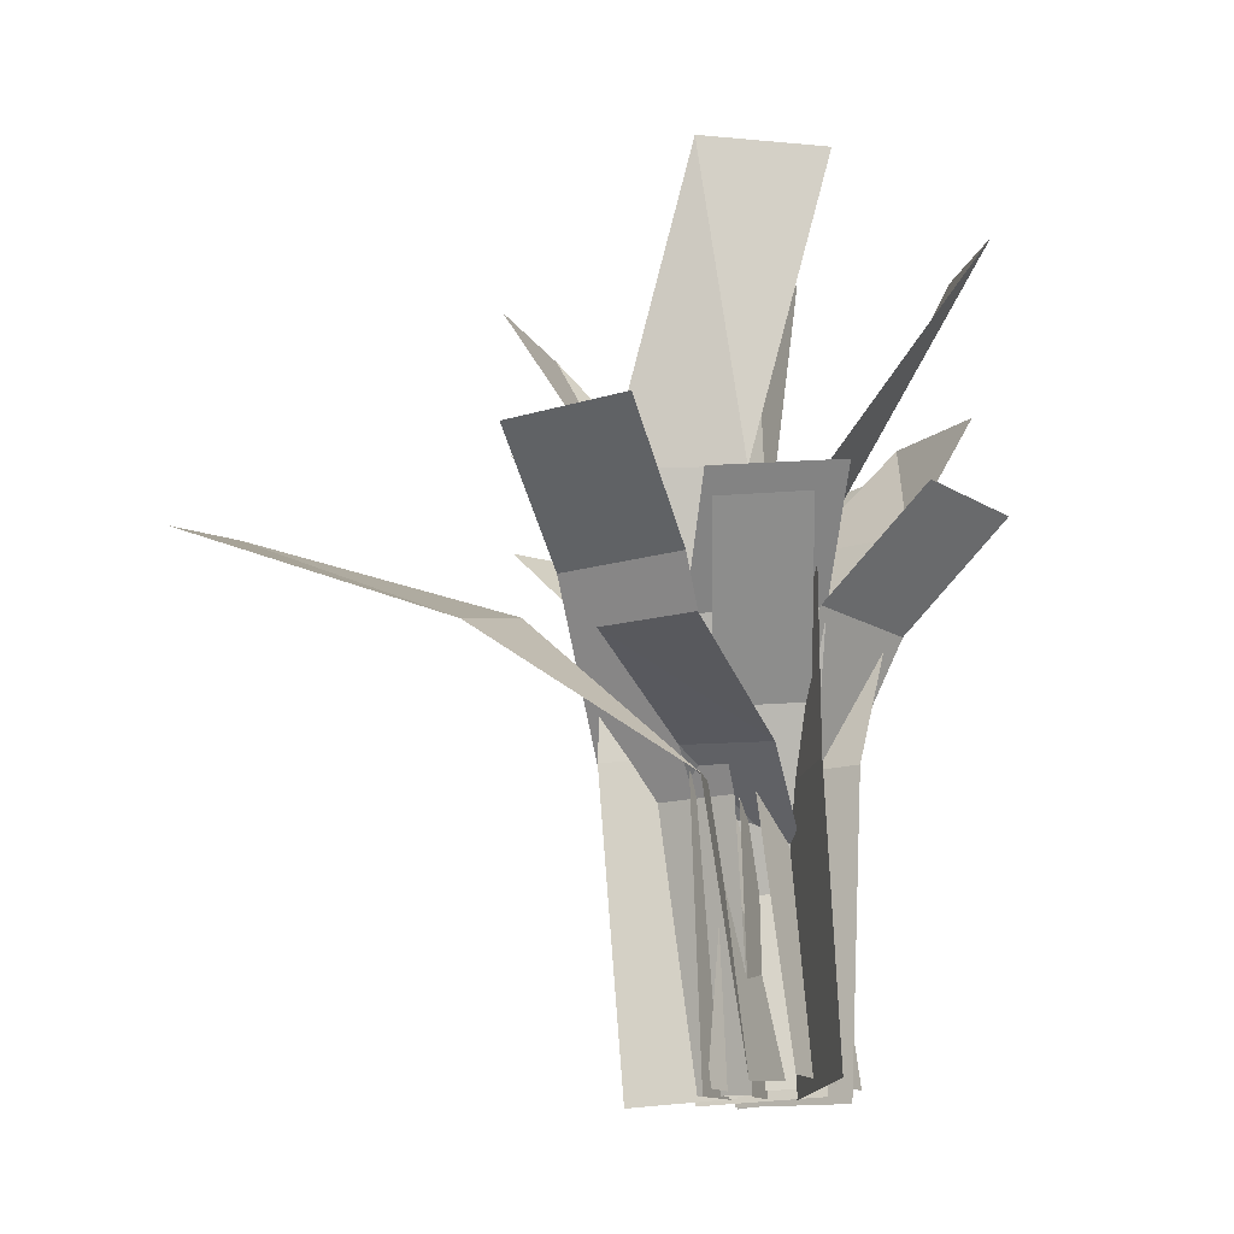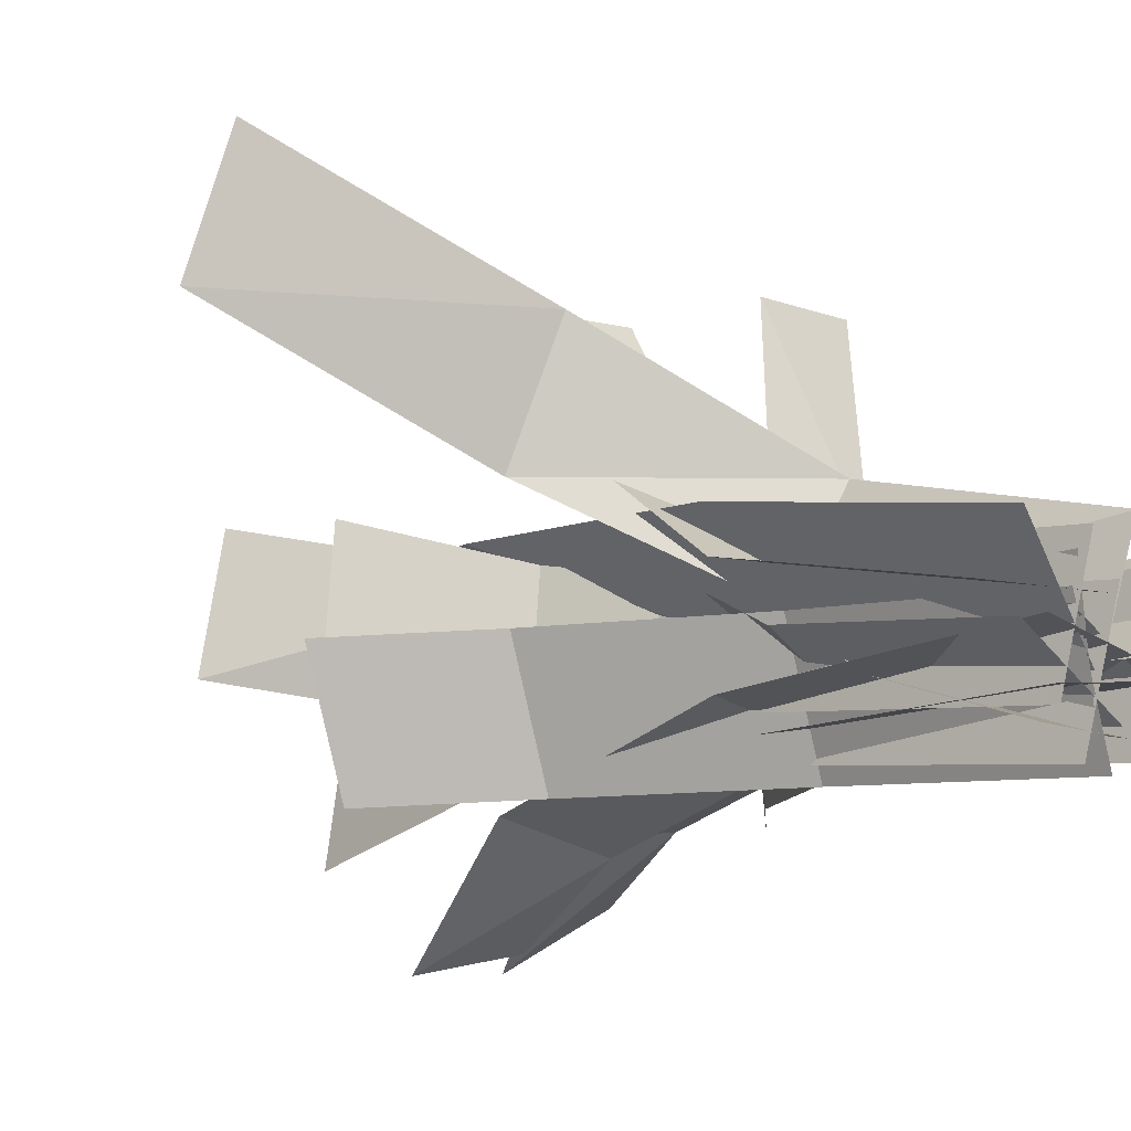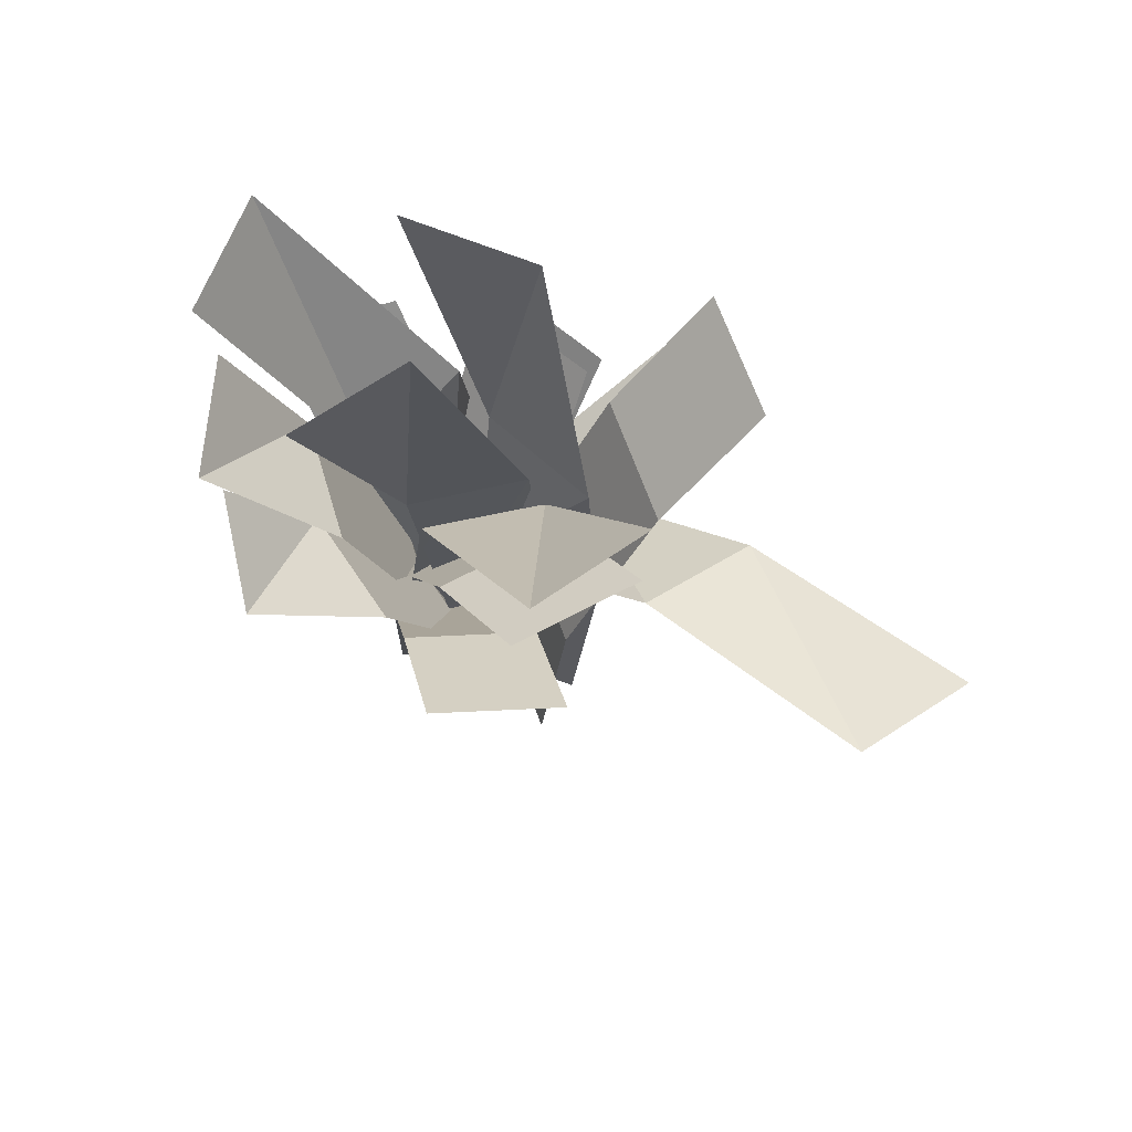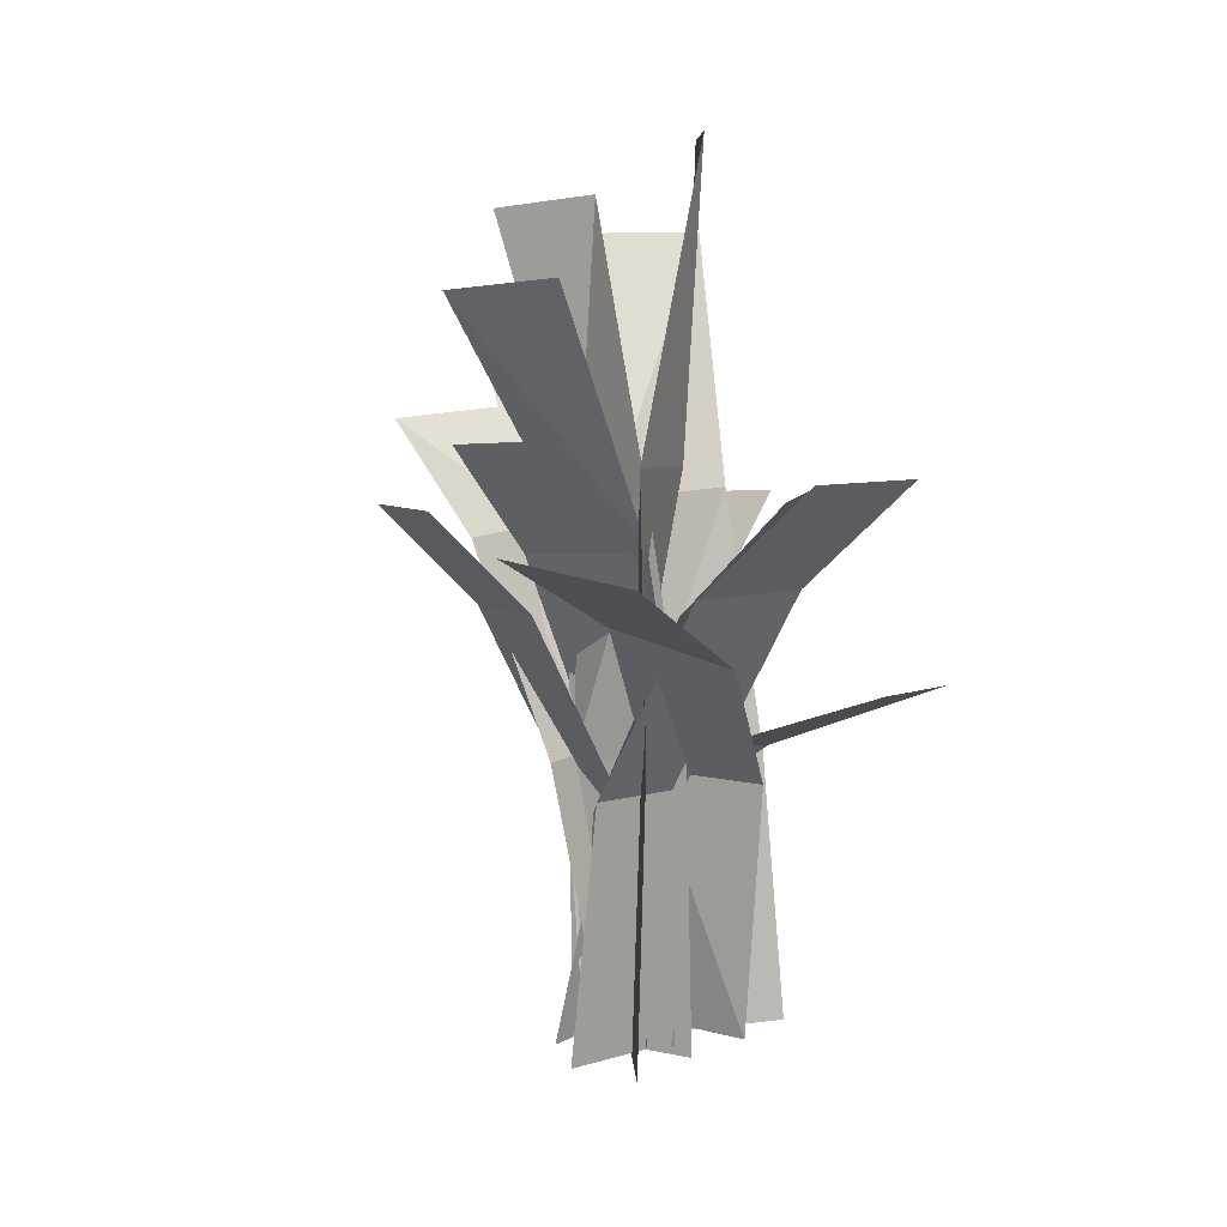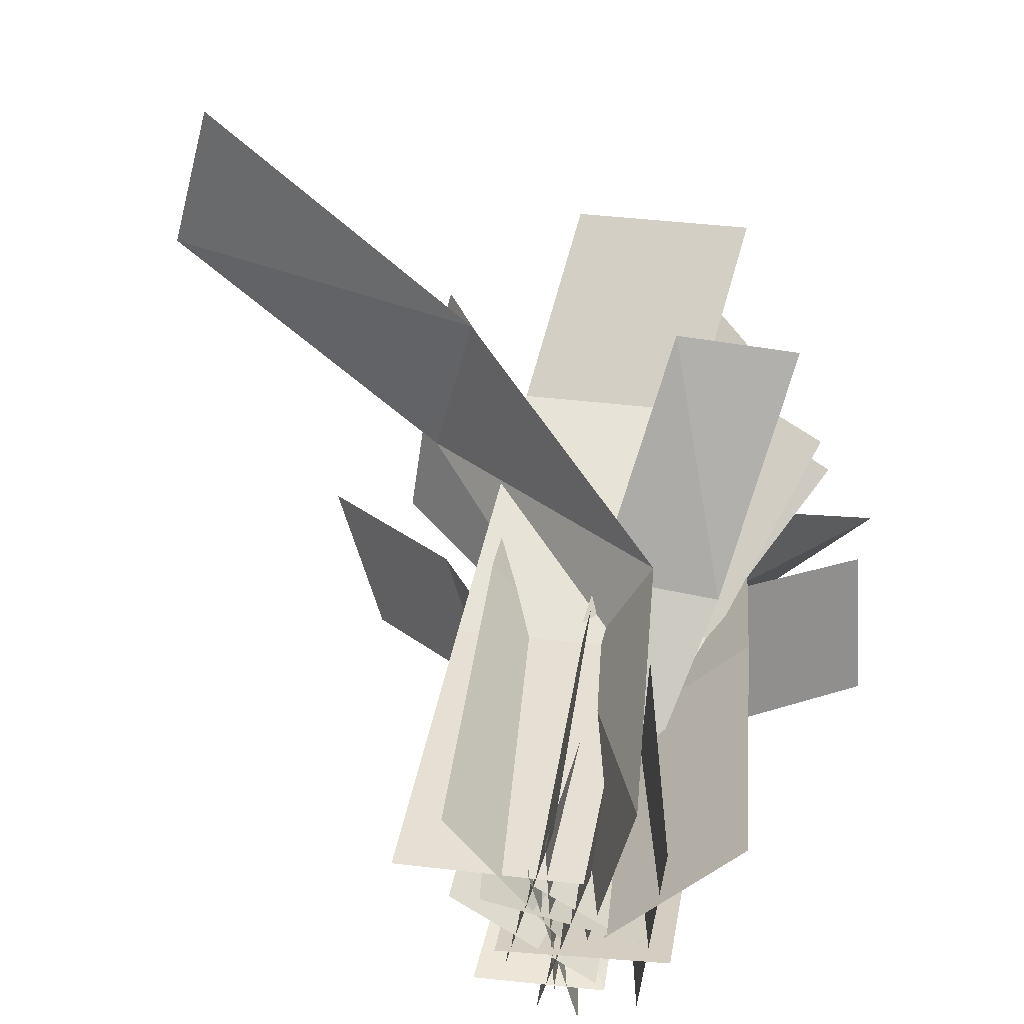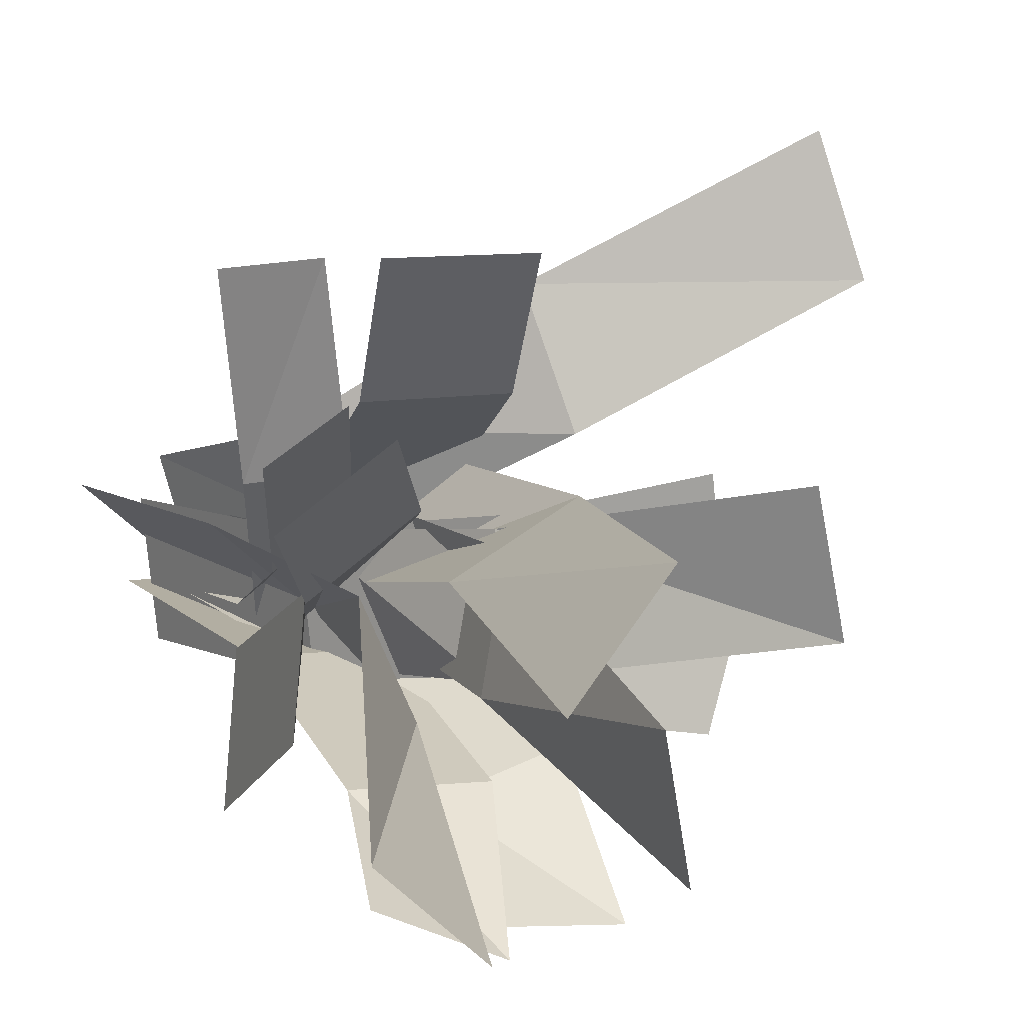
<metadata>
{"format":"obj","ext":"obj","renderer":"f3d","projection":"perspective","resolution":1024,"background":"white","views":[{"elev":-13.4,"azim":37.0,"up":"+Y"},{"elev":-4.8,"azim":-39.9,"up":"+Z"},{"elev":68.9,"azim":-109.0,"up":"+Y"},{"elev":6.0,"azim":-41.9,"up":"+Y"},{"elev":30.9,"azim":8.7,"up":"+Z"},{"elev":6.2,"azim":152.8,"up":"+Z"}]}
</metadata>
<code>
o high_grass
v 0.05071 -0.006083 0.1001
v 0.1055 -0.006868 -0.08619
v -0.3156 0.7802 0.07056
v -0.2609 0.7795 -0.1158
v -0.1465 0.6305 0.08131
v 0.006534 0.3568 0.09296
v 0.06131 0.356 -0.09335
v -0.09171 0.6297 -0.105
v 0.001057 -0.01734 0.07166
v 0.1753 -0.008143 0.02335
v -0.08283 0.8895 -0.3082
v 0.09648 0.9039 -0.2873
v -0.08734 0.723 -0.124
v -0.04794 0.4078 0.003706
v 0.1263 0.417 -0.0446
v 0.08695 0.7322 -0.1723
v 0.133 -0.002475 -0.04835
v -0.006348 -0.01667 -0.03593
v 0.2814 0.5347 0.4552
v 0.1408 0.5326 0.4673
v 0.2083 0.428 0.1836
v 0.1301 0.2751 -0.01523
v 0.01522 0.2665 0.0261
v 0.06663 0.4374 0.1954
v 0.07773 -0.01068 0.1634
v 0.02771 -0.008725 -0.01766
v 0.0519 1.21 -0.01252
v 0.01116 1.196 -0.191
v 0.02285 0.7873 0.1288
v 0.06277 0.4092 0.167
v 0.01276 0.4111 -0.01404
v 0.04808 0.772 -0.04735
v 0.1175 -0.00998 0.11
v 0.06125 -0.009597 -0.07515
v -0.2169 1.085 0.2204
v -0.2637 1.07 0.03769
v 0.004505 0.7226 0.1468
v 0.1062 0.3706 0.1149
v 0.04998 0.371 -0.07021
v 0.02283 0.7328 -0.036
v 0.1645 0.003393 0.01467
v 0.05445 -0.000911 0.08331
v 0.3055 0.7307 0.232
v 0.1955 0.7264 0.3006
v 0.1979 0.4968 0.08009
v 0.1506 0.2583 0.00741
v 0.04051 0.254 0.07604
v 0.08787 0.4925 0.1487
v 0.08017 -0.009543 -0.04834
v 0.06764 0.001607 0.1387
v 0.3727 0.7703 -0.1511
v 0.3601 0.7814 0.0359
v 0.2224 0.6156 -0.1151
v 0.09627 0.3426 -0.0751
v 0.08375 0.3537 0.1119
v 0.2098 0.6267 0.07195
v 0.1239 -0.00536 -0.03667
v -0.03272 -0.0111 0.0667
v 0.3158 0.7874 0.1608
v 0.1591 0.7816 0.2642
v 0.2095 0.6265 0.05765
v 0.1249 0.348 -0.02796
v -0.03175 0.3423 0.07541
v 0.05288 0.6208 0.161
v 0.195 0.01486 0.1271
v 0.1678 0.003892 -0.0718
v -0.2062 0.8753 0.2167
v -0.2334 0.8644 0.01775
v -0.03388 0.7146 0.1622
v 0.1304 0.4158 0.1214
v 0.1032 0.4049 -0.07748
v -0.06107 0.7036 -0.03675
v 0.01655 -0.01636 0.00336
v 0.2042 -0.01733 0.01024
v 0.1023 0.9525 -0.3137
v 0.2735 0.9516 -0.2366
v 0.03109 0.768 -0.1489
v 0.01272 0.4308 -0.03974
v 0.2003 0.4298 -0.03285
v 0.2187 0.7671 -0.142
v 0.163 0.004687 0.1841
v 0.1101 0.01539 -0.003358
v -0.4488 0.7236 0.6238
v -0.5007 0.7513 0.4372
v -0.1046 0.5851 0.4335
v 0.1362 0.3865 0.2454
v 0.05048 0.4005 0.09962
v -0.1555 0.6286 0.2476
v -0.03754 -0.02276 0.1749
v 0.08554 -0.003324 0.01751
v 0.0849 1.29 0.175
v 0.2118 1.291 0.02535
v -0.05066 0.8325 0.1936
v -0.05423 0.4245 0.2105
v 0.06885 0.444 0.05308
v 0.1165 0.8271 0.1016
v 0.1334 -0.01161 0.03135
v 0.2784 0.006905 0.1494
v 0.2327 1.167 -0.2539
v 0.3703 1.169 -0.1324
v 0.1313 0.771 -0.0694
v 0.102 0.392 0.0162
v 0.247 0.4106 0.1343
v 0.2144 0.7936 0.08723
v 0.1097 -0.00644 0.09568
v -0.09446 -0.007266 0.1002
v 0.1969 0.8205 0.4722
v -0.007229 0.8196 0.4768
v 0.1538 0.663 0.2993
v 0.1166 0.3752 0.1422
v -0.08755 0.3743 0.1468
v -0.05041 0.6622 0.3038
f 7 1 2
f 6 8 5
f 16 11 13
f 15 9 10
f 15 13 14
f 21 20 19
f 23 17 18
f 22 24 21
f 37 36 35
f 26 30 25
f 31 29 30
f 39 33 34
f 38 40 37
f 45 44 43
f 47 41 42
f 46 48 45
f 53 52 51
f 55 49 50
f 54 56 53
f 61 60 59
f 63 57 58
f 62 64 61
f 69 68 67
f 71 65 66
f 70 72 69
f 80 75 77
f 79 73 74
f 79 77 78
f 85 84 83
f 87 81 82
f 86 88 85
f 96 91 93
f 90 94 89
f 95 93 94
f 101 100 99
f 98 102 97
f 102 104 101
f 109 108 107
f 111 105 106
f 110 112 109
f 32 27 29
f 5 4 3
f 7 6 1
f 6 7 8
f 16 12 11
f 15 14 9
f 15 16 13
f 21 24 20
f 23 22 17
f 22 23 24
f 37 40 36
f 26 31 30
f 31 32 29
f 39 38 33
f 38 39 40
f 45 48 44
f 47 46 41
f 46 47 48
f 53 56 52
f 55 54 49
f 54 55 56
f 61 64 60
f 63 62 57
f 62 63 64
f 69 72 68
f 71 70 65
f 70 71 72
f 80 76 75
f 79 78 73
f 79 80 77
f 85 88 84
f 87 86 81
f 86 87 88
f 96 92 91
f 90 95 94
f 95 96 93
f 101 104 100
f 98 103 102
f 102 103 104
f 109 112 108
f 111 110 105
f 110 111 112
f 32 28 27
f 5 8 4

</code>
